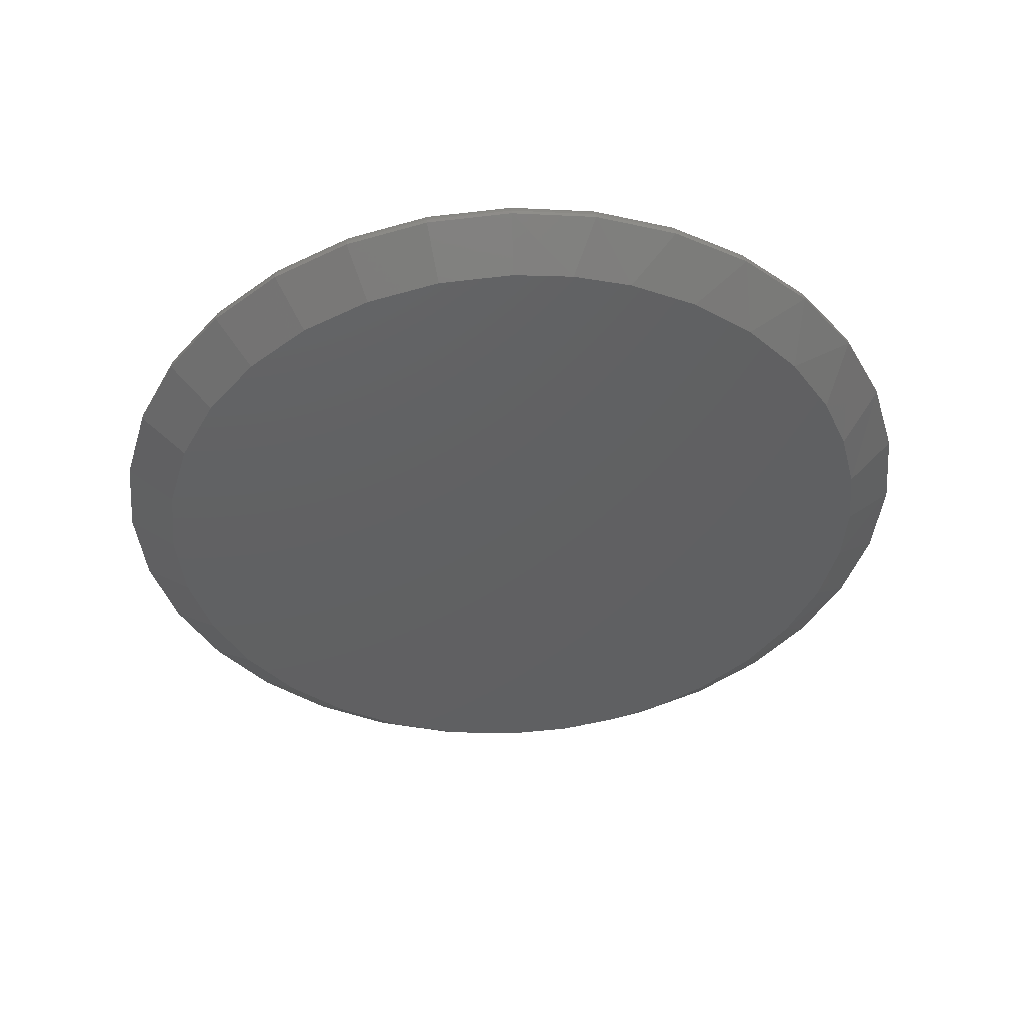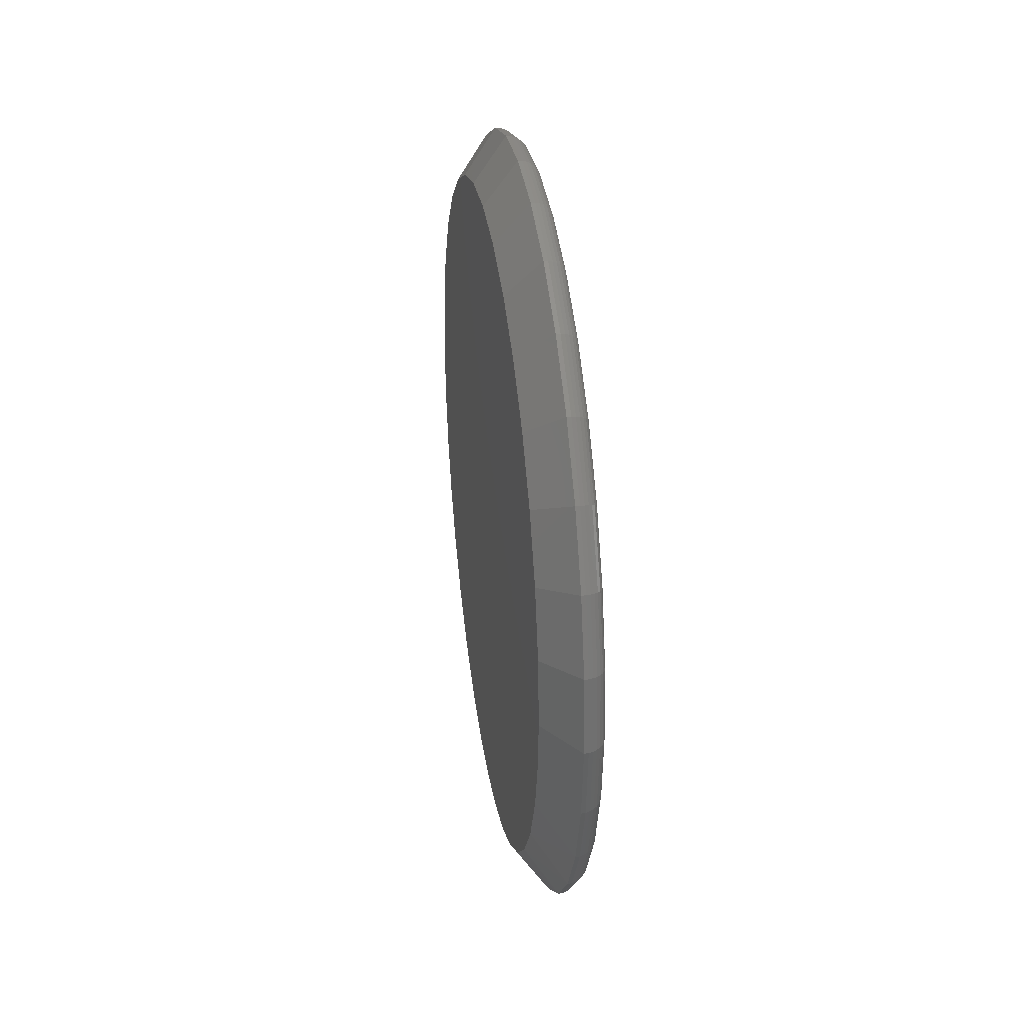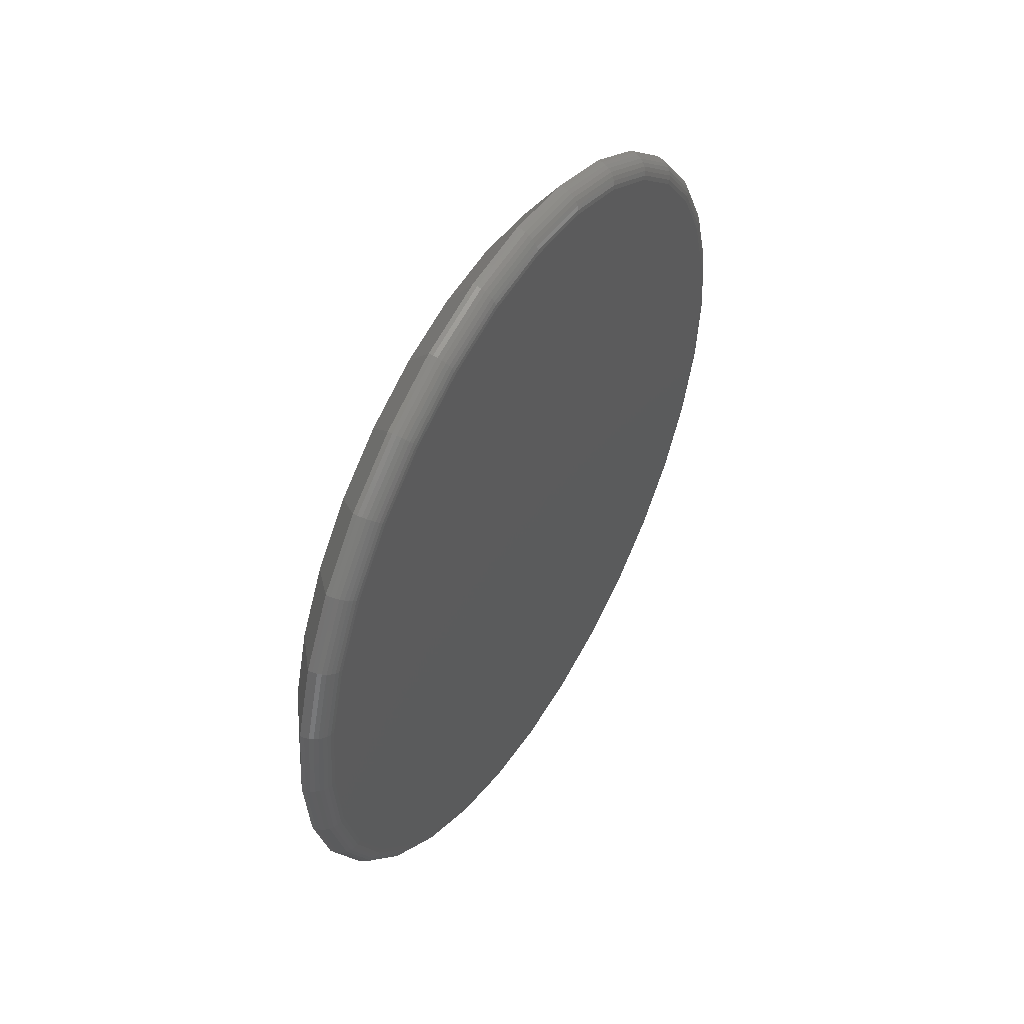
<metadata>
{"format":"stl","ext":"stl","renderer":"f3d","projection":"perspective","resolution":1024,"background":"white","views":[{"elev":47.6,"azim":87.1,"up":"+Y"},{"elev":33.4,"azim":171.5,"up":"+Z"},{"elev":49.2,"azim":-149.3,"up":"+Z"}]}
</metadata>
<code>
# stl→obj: 322 verts, 640 faces
v 0 0.007895 0.5214
v 0 0.1096 0.5114
v 0 -0.09382 0.5114
v 0 0.007895 -0.5214
v 0 -0.09382 -0.5114
v 0 0.1096 -0.5114
v 0 -0.1916 -0.4817
v 0 0.2074 -0.4817
v 0 -0.2818 -0.4335
v 0 0.2976 -0.4335
v 0 -0.3608 -0.3687
v 0 0.3766 -0.3687
v 0 -0.4256 -0.2897
v 0 0.4414 -0.2897
v 0 -0.4738 -0.1995
v 0 0.4896 -0.1995
v 0 -0.5035 -0.1017
v 0 0.5193 -0.1017
v 0 -0.5135 -4.444e-16
v 0 0.5293 -2.367e-16
v 0 -0.5035 0.1017
v 0 0.5193 0.1017
v 0 -0.4738 0.1995
v 0 0.4896 0.1995
v 0 -0.4256 0.2897
v 0 0.4414 0.2897
v 0 -0.3608 0.3687
v 0 0.3766 0.3687
v 0 -0.2818 0.4335
v 0 0.2976 0.4335
v 0 -0.1916 0.4817
v 0 0.2074 0.4817
v 0.03125 0.3149 -0.4595
v 0.03125 0.3987 -0.3908
v 0.07812 0.3197 -0.3781
v 0.03125 0.4674 -0.307
v 0.03125 0.5185 -0.2115
v 0.07812 0.4371 -0.2367
v 0.07812 0.3851 -0.3129
v 0.07812 0.4739 -0.152
v 0.03125 0.5499 -0.1078
v 0.07812 0.4919 -0.07694
v 0.03125 0.5605 -8.025e-17
v 0.07812 0.498 -1.181e-16
v 0.07812 -0.3802 -0.2993
v 0.07812 -0.4239 -0.2318
v 0.03125 -0.4516 -0.307
v 0.07812 -0.456 -0.1581
v 0.03125 -0.5027 -0.2115
v 0.07812 -0.4756 -0.08013
v 0.03125 -0.5341 -0.1078
v 0.07812 -0.4822 1.765e-07
v 0.03125 -0.5447 5.511e-17
v 0.03125 -0.3829 -0.3908
v 0.07812 -0.3166 -0.3673
v 0.03125 -0.2991 -0.4595
v 0.07812 -0.2413 -0.4221
v 0.03125 -0.2036 -0.5106
v 0.07812 -0.1569 -0.4616
v 0.03125 -0.09992 -0.542
v 0.07812 -0.06667 -0.4844
v 0.03125 0.007895 -0.5526
v 0.07812 0.01314 -0.4901
v 0.03125 0.1157 -0.542
v 0.07812 0.09281 -0.4827
v 0.07812 0.2433 -0.4299
v 0.07812 0.1702 -0.4625
v 0.03125 0.2194 -0.5106
v 0.07812 0.2802 0.4075
v 0.03125 0.2194 0.5106
v 0.07812 0.1955 0.4528
v 0.07812 -0.08773 0.4807
v 0.07812 0.007895 0.4901
v 0.03125 -0.09992 0.542
v 0.07812 0.1035 0.4807
v 0.03125 0.007895 0.5526
v 0.03125 -0.5027 0.2115
v 0.07812 -0.3996 0.2723
v 0.03125 -0.4516 0.307
v 0.07812 -0.4449 0.1876
v 0.03125 -0.5341 0.1078
v 0.07812 -0.4728 0.09562
v 0.07812 0.4607 0.1876
v 0.03125 0.4674 0.307
v 0.07812 0.4154 0.2723
v 0.03125 0.5185 0.2115
v 0.07812 0.4886 0.09562
v 0.03125 0.5499 0.1078
v 0.03125 0.3149 0.4595
v 0.07812 0.3545 0.3466
v 0.03125 0.3987 0.3908
v 0.03125 0.1157 0.542
v 0.03125 -0.2991 0.4595
v 0.07812 -0.1797 0.4528
v 0.03125 -0.2036 0.5106
v 0.07812 -0.2644 0.4075
v 0.03125 -0.3829 0.3908
v 0.07812 -0.3387 0.3466
v 0.02515 -0.5441 -4.996e-16
v 0.02515 -0.5335 0.1077
v 0.01929 -0.5424 -4.718e-16
v 0.01929 -0.5318 0.1073
v 0.01389 -0.5395 -4.718e-16
v 0.01389 -0.529 0.1068
v 0.009153 -0.5356 -4.996e-16
v 0.009153 -0.5251 0.106
v 0.005267 -0.5308 -4.441e-16
v 0.005267 -0.5205 0.1051
v 0.002379 -0.5254 -4.441e-16
v 0.002379 -0.5152 0.104
v 0.0006005 -0.5196 -4.441e-16
v 0.0006005 -0.5094 0.1029
v 0.02515 0.5493 0.1077
v 0.02515 0.5599 -4.718e-16
v 0.01929 0.5476 0.1073
v 0.01929 0.5581 -4.996e-16
v 0.01389 0.5447 0.1068
v 0.01389 0.5553 -4.718e-16
v 0.009153 0.5409 0.106
v 0.009153 0.5514 -4.718e-16
v 0.005267 0.5363 0.1051
v 0.005267 0.5466 -5.274e-16
v 0.002379 0.531 0.104
v 0.002379 0.5412 -4.996e-16
v 0.0006005 0.5252 0.1029
v 0.0006005 0.5354 -4.996e-16
v 0.02515 0.5179 0.2113
v 0.01929 0.5163 0.2106
v 0.01389 0.5136 0.2095
v 0.009153 0.51 0.208
v 0.005267 0.5056 0.2062
v 0.002379 0.5006 0.2041
v 0.0006005 0.4952 0.2019
v 0.02515 0.4669 0.3067
v 0.01929 0.4654 0.3057
v 0.01389 0.463 0.3041
v 0.009153 0.4598 0.3019
v 0.005267 0.4558 0.2993
v 0.002379 0.4514 0.2963
v 0.0006005 0.4465 0.2931
v 0.02515 0.3982 0.3903
v 0.01929 0.397 0.3891
v 0.01389 0.3949 0.387
v 0.009153 0.3922 0.3843
v 0.005267 0.3888 0.3809
v 0.002379 0.385 0.3771
v 0.0006005 0.3809 0.373
v 0.02515 0.3146 0.459
v 0.01929 0.3136 0.4575
v 0.01389 0.312 0.4551
v 0.009153 0.3098 0.4519
v 0.005267 0.3072 0.4479
v 0.002379 0.3042 0.4435
v 0.0006005 0.3009 0.4386
v 0.02515 0.2191 0.51
v 0.01929 0.2185 0.5084
v 0.01389 0.2174 0.5057
v 0.009153 0.2159 0.5021
v 0.005267 0.2141 0.4977
v 0.002379 0.212 0.4927
v 0.0006005 0.2098 0.4873
v 0.02515 0.1156 0.5414
v 0.01929 0.1152 0.5397
v 0.01389 0.1147 0.5368
v 0.009153 0.1139 0.533
v 0.005267 0.113 0.5284
v 0.002379 0.1119 0.5231
v 0.0006005 0.1108 0.5173
v 0.02515 0.007895 0.552
v 0.01929 0.007895 0.5503
v 0.01389 0.007895 0.5474
v 0.009153 0.007895 0.5435
v 0.005267 0.007895 0.5387
v 0.002379 0.007895 0.5333
v 0.0006005 0.007895 0.5275
v 0.02515 -0.0998 0.5414
v 0.01929 -0.09945 0.5397
v 0.01389 -0.09889 0.5368
v 0.009153 -0.09813 0.533
v 0.005267 -0.09721 0.5284
v 0.002379 -0.09615 0.5231
v 0.0006005 -0.09501 0.5173
v 0.02515 -0.2034 0.51
v 0.01929 -0.2027 0.5084
v 0.01389 -0.2016 0.5057
v 0.009153 -0.2001 0.5021
v 0.005267 -0.1983 0.4977
v 0.002379 -0.1962 0.4927
v 0.0006005 -0.194 0.4873
v 0.02515 -0.2988 0.459
v 0.01929 -0.2978 0.4575
v 0.01389 -0.2962 0.4551
v 0.009153 -0.294 0.4519
v 0.005267 -0.2914 0.4479
v 0.002379 -0.2884 0.4435
v 0.0006005 -0.2852 0.4386
v 0.02515 -0.3825 0.3903
v 0.01929 -0.3812 0.3891
v 0.01389 -0.3792 0.387
v 0.009153 -0.3764 0.3843
v 0.005267 -0.3731 0.3809
v 0.002379 -0.3692 0.3771
v 0.0006005 -0.3651 0.373
v 0.02515 -0.4511 0.3067
v 0.01929 -0.4496 0.3057
v 0.01389 -0.4472 0.3041
v 0.009153 -0.444 0.3019
v 0.005267 -0.4401 0.2993
v 0.002379 -0.4356 0.2963
v 0.0006005 -0.4307 0.2931
v 0.02515 -0.5021 0.2113
v 0.01929 -0.5005 0.2106
v 0.01389 -0.4978 0.2095
v 0.009153 -0.4942 0.208
v 0.005267 -0.4898 0.2062
v 0.002379 -0.4848 0.2041
v 0.0006005 -0.4794 0.2019
v 0.02515 0.5493 -0.1077
v 0.01929 0.5476 -0.1073
v 0.01389 0.5447 -0.1068
v 0.009153 0.5409 -0.106
v 0.005267 0.5363 -0.1051
v 0.002379 0.531 -0.104
v 0.0006005 0.5252 -0.1029
v 0.02515 -0.5335 -0.1077
v 0.01929 -0.5318 -0.1073
v 0.01389 -0.529 -0.1068
v 0.009153 -0.5251 -0.106
v 0.005267 -0.5205 -0.1051
v 0.002379 -0.5152 -0.104
v 0.0006005 -0.5094 -0.1029
v 0.02515 -0.5021 -0.2113
v 0.01929 -0.5005 -0.2106
v 0.01389 -0.4978 -0.2095
v 0.009153 -0.4942 -0.208
v 0.005267 -0.4898 -0.2062
v 0.002379 -0.4848 -0.2041
v 0.0006005 -0.4794 -0.2019
v 0.02515 -0.4511 -0.3067
v 0.01929 -0.4496 -0.3057
v 0.01389 -0.4472 -0.3041
v 0.009153 -0.444 -0.3019
v 0.005267 -0.4401 -0.2993
v 0.002379 -0.4356 -0.2963
v 0.0006005 -0.4307 -0.2931
v 0.02515 -0.3825 -0.3903
v 0.01929 -0.3812 -0.3891
v 0.01389 -0.3792 -0.387
v 0.009153 -0.3764 -0.3843
v 0.005267 -0.3731 -0.3809
v 0.002379 -0.3692 -0.3771
v 0.0006005 -0.3651 -0.373
v 0.02515 -0.2988 -0.459
v 0.01929 -0.2978 -0.4575
v 0.01389 -0.2962 -0.4551
v 0.009153 -0.294 -0.4519
v 0.005267 -0.2914 -0.4479
v 0.002379 -0.2884 -0.4435
v 0.0006005 -0.2852 -0.4386
v 0.02515 -0.2034 -0.51
v 0.01929 -0.2027 -0.5084
v 0.01389 -0.2016 -0.5057
v 0.009153 -0.2001 -0.5021
v 0.005267 -0.1983 -0.4977
v 0.002379 -0.1962 -0.4927
v 0.0006005 -0.194 -0.4873
v 0.02515 -0.0998 -0.5414
v 0.01929 -0.09945 -0.5397
v 0.01389 -0.09889 -0.5368
v 0.009153 -0.09813 -0.533
v 0.005267 -0.09721 -0.5284
v 0.002379 -0.09615 -0.5231
v 0.0006005 -0.09501 -0.5173
v 0.02515 0.007895 -0.552
v 0.01929 0.007895 -0.5503
v 0.01389 0.007895 -0.5474
v 0.009153 0.007895 -0.5435
v 0.005267 0.007895 -0.5387
v 0.002379 0.007895 -0.5333
v 0.0006005 0.007895 -0.5275
v 0.02515 0.1156 -0.5414
v 0.01929 0.1152 -0.5397
v 0.01389 0.1147 -0.5368
v 0.009153 0.1139 -0.533
v 0.005267 0.113 -0.5284
v 0.002379 0.1119 -0.5231
v 0.0006005 0.1108 -0.5173
v 0.02515 0.2191 -0.51
v 0.01929 0.2185 -0.5084
v 0.01389 0.2174 -0.5057
v 0.009153 0.2159 -0.5021
v 0.005267 0.2141 -0.4977
v 0.002379 0.212 -0.4927
v 0.0006005 0.2098 -0.4873
v 0.02515 0.3146 -0.459
v 0.01929 0.3136 -0.4575
v 0.01389 0.312 -0.4551
v 0.009153 0.3098 -0.4519
v 0.005267 0.3072 -0.4479
v 0.002379 0.3042 -0.4435
v 0.0006005 0.3009 -0.4386
v 0.02515 0.3982 -0.3903
v 0.01929 0.397 -0.3891
v 0.01389 0.3949 -0.387
v 0.009153 0.3922 -0.3843
v 0.005267 0.3888 -0.3809
v 0.002379 0.385 -0.3771
v 0.0006005 0.3809 -0.373
v 0.02515 0.4669 -0.3067
v 0.01929 0.4654 -0.3057
v 0.01389 0.463 -0.3041
v 0.009153 0.4598 -0.3019
v 0.005267 0.4558 -0.2993
v 0.002379 0.4514 -0.2963
v 0.0006005 0.4465 -0.2931
v 0.02515 0.5179 -0.2113
v 0.01929 0.5163 -0.2106
v 0.01389 0.5136 -0.2095
v 0.009153 0.51 -0.208
v 0.005267 0.5056 -0.2062
v 0.002379 0.5006 -0.2041
v 0.0006005 0.4952 -0.2019
f 1 2 3
f 4 5 6
f 6 5 7
f 6 7 8
f 8 7 9
f 8 9 10
f 10 9 11
f 10 11 12
f 12 11 13
f 12 13 14
f 14 13 15
f 14 15 16
f 16 15 17
f 16 17 18
f 18 17 19
f 18 19 20
f 20 19 21
f 20 21 22
f 22 21 23
f 22 23 24
f 24 23 25
f 24 25 26
f 26 25 27
f 26 27 28
f 28 27 29
f 28 29 30
f 30 29 31
f 30 31 32
f 32 31 3
f 32 3 2
f 33 34 35
f 36 37 38
f 39 36 38
f 39 34 36
f 35 34 39
f 40 37 41
f 38 37 40
f 40 41 42
f 42 41 43
f 42 43 44
f 45 46 47
f 47 46 48
f 47 48 49
f 49 48 50
f 49 50 51
f 51 50 52
f 51 52 53
f 54 45 47
f 45 54 55
f 55 54 56
f 55 56 57
f 57 56 58
f 57 58 59
f 60 59 58
f 59 60 61
f 61 60 62
f 61 62 63
f 63 62 64
f 63 64 65
f 35 66 33
f 33 66 67
f 33 67 68
f 68 67 65
f 68 65 64
f 69 70 71
f 72 73 74
f 73 75 76
f 76 74 73
f 77 78 79
f 78 77 80
f 80 77 81
f 80 81 82
f 82 81 53
f 82 53 52
f 83 84 85
f 84 83 86
f 86 83 87
f 86 87 88
f 88 87 44
f 88 44 43
f 70 69 89
f 89 69 90
f 89 90 91
f 91 90 85
f 91 85 84
f 76 75 92
f 92 75 71
f 92 71 70
f 93 94 95
f 95 94 72
f 95 72 74
f 94 93 96
f 96 93 97
f 96 97 98
f 98 97 79
f 98 79 78
f 53 81 99
f 99 81 100
f 99 100 101
f 101 100 102
f 101 102 103
f 103 102 104
f 103 104 105
f 105 104 106
f 105 106 107
f 107 106 108
f 107 108 109
f 109 108 110
f 109 110 111
f 111 110 112
f 111 112 19
f 19 112 21
f 88 43 113
f 113 43 114
f 113 114 115
f 115 114 116
f 115 116 117
f 117 116 118
f 117 118 119
f 119 118 120
f 119 120 121
f 121 120 122
f 121 122 123
f 123 122 124
f 123 124 125
f 125 124 126
f 125 126 22
f 22 126 20
f 86 88 127
f 127 88 113
f 127 113 128
f 128 113 115
f 128 115 129
f 129 115 117
f 129 117 130
f 130 117 119
f 130 119 131
f 131 119 121
f 131 121 132
f 132 121 123
f 132 123 133
f 133 123 125
f 133 125 24
f 24 125 22
f 84 86 134
f 134 86 127
f 134 127 135
f 135 127 128
f 135 128 136
f 136 128 129
f 136 129 137
f 137 129 130
f 137 130 138
f 138 130 131
f 138 131 139
f 139 131 132
f 139 132 140
f 140 132 133
f 140 133 26
f 26 133 24
f 91 84 141
f 141 84 134
f 141 134 142
f 142 134 135
f 142 135 143
f 143 135 136
f 143 136 144
f 144 136 137
f 144 137 145
f 145 137 138
f 145 138 146
f 146 138 139
f 146 139 147
f 147 139 140
f 147 140 28
f 28 140 26
f 89 91 148
f 148 91 141
f 148 141 149
f 149 141 142
f 149 142 150
f 150 142 143
f 150 143 151
f 151 143 144
f 151 144 152
f 152 144 145
f 152 145 153
f 153 145 146
f 153 146 154
f 154 146 147
f 154 147 30
f 30 147 28
f 70 89 155
f 155 89 148
f 155 148 156
f 156 148 149
f 156 149 157
f 157 149 150
f 157 150 158
f 158 150 151
f 158 151 159
f 159 151 152
f 159 152 160
f 160 152 153
f 160 153 161
f 161 153 154
f 161 154 32
f 32 154 30
f 92 70 162
f 162 70 155
f 162 155 163
f 163 155 156
f 163 156 164
f 164 156 157
f 164 157 165
f 165 157 158
f 165 158 166
f 166 158 159
f 166 159 167
f 167 159 160
f 167 160 168
f 168 160 161
f 168 161 2
f 2 161 32
f 76 92 169
f 169 92 162
f 169 162 170
f 170 162 163
f 170 163 171
f 171 163 164
f 171 164 172
f 172 164 165
f 172 165 173
f 173 165 166
f 173 166 174
f 174 166 167
f 174 167 175
f 175 167 168
f 175 168 1
f 1 168 2
f 74 76 176
f 176 76 169
f 176 169 177
f 177 169 170
f 177 170 178
f 178 170 171
f 178 171 179
f 179 171 172
f 179 172 180
f 180 172 173
f 180 173 181
f 181 173 174
f 181 174 182
f 182 174 175
f 182 175 3
f 3 175 1
f 95 74 183
f 183 74 176
f 183 176 184
f 184 176 177
f 184 177 185
f 185 177 178
f 185 178 186
f 186 178 179
f 186 179 187
f 187 179 180
f 187 180 188
f 188 180 181
f 188 181 189
f 189 181 182
f 189 182 31
f 31 182 3
f 93 95 190
f 190 95 183
f 190 183 191
f 191 183 184
f 191 184 192
f 192 184 185
f 192 185 193
f 193 185 186
f 193 186 194
f 194 186 187
f 194 187 195
f 195 187 188
f 195 188 196
f 196 188 189
f 196 189 29
f 29 189 31
f 97 93 197
f 197 93 190
f 197 190 198
f 198 190 191
f 198 191 199
f 199 191 192
f 199 192 200
f 200 192 193
f 200 193 201
f 201 193 194
f 201 194 202
f 202 194 195
f 202 195 203
f 203 195 196
f 203 196 27
f 27 196 29
f 79 97 204
f 204 97 197
f 204 197 205
f 205 197 198
f 205 198 206
f 206 198 199
f 206 199 207
f 207 199 200
f 207 200 208
f 208 200 201
f 208 201 209
f 209 201 202
f 209 202 210
f 210 202 203
f 210 203 25
f 25 203 27
f 77 79 211
f 211 79 204
f 211 204 212
f 212 204 205
f 212 205 213
f 213 205 206
f 213 206 214
f 214 206 207
f 214 207 215
f 215 207 208
f 215 208 216
f 216 208 209
f 216 209 217
f 217 209 210
f 217 210 23
f 23 210 25
f 81 77 100
f 100 77 211
f 100 211 102
f 102 211 212
f 102 212 104
f 104 212 213
f 104 213 106
f 106 213 214
f 106 214 108
f 108 214 215
f 108 215 110
f 110 215 216
f 110 216 112
f 112 216 217
f 112 217 21
f 21 217 23
f 43 41 114
f 114 41 218
f 114 218 116
f 116 218 219
f 116 219 118
f 118 219 220
f 118 220 120
f 120 220 221
f 120 221 122
f 122 221 222
f 122 222 124
f 124 222 223
f 124 223 126
f 126 223 224
f 126 224 20
f 20 224 18
f 51 53 225
f 225 53 99
f 225 99 226
f 226 99 101
f 226 101 227
f 227 101 103
f 227 103 228
f 228 103 105
f 228 105 229
f 229 105 107
f 229 107 230
f 230 107 109
f 230 109 231
f 231 109 111
f 231 111 17
f 17 111 19
f 49 51 232
f 232 51 225
f 232 225 233
f 233 225 226
f 233 226 234
f 234 226 227
f 234 227 235
f 235 227 228
f 235 228 236
f 236 228 229
f 236 229 237
f 237 229 230
f 237 230 238
f 238 230 231
f 238 231 15
f 15 231 17
f 47 49 239
f 239 49 232
f 239 232 240
f 240 232 233
f 240 233 241
f 241 233 234
f 241 234 242
f 242 234 235
f 242 235 243
f 243 235 236
f 243 236 244
f 244 236 237
f 244 237 245
f 245 237 238
f 245 238 13
f 13 238 15
f 54 47 246
f 246 47 239
f 246 239 247
f 247 239 240
f 247 240 248
f 248 240 241
f 248 241 249
f 249 241 242
f 249 242 250
f 250 242 243
f 250 243 251
f 251 243 244
f 251 244 252
f 252 244 245
f 252 245 11
f 11 245 13
f 56 54 253
f 253 54 246
f 253 246 254
f 254 246 247
f 254 247 255
f 255 247 248
f 255 248 256
f 256 248 249
f 256 249 257
f 257 249 250
f 257 250 258
f 258 250 251
f 258 251 259
f 259 251 252
f 259 252 9
f 9 252 11
f 58 56 260
f 260 56 253
f 260 253 261
f 261 253 254
f 261 254 262
f 262 254 255
f 262 255 263
f 263 255 256
f 263 256 264
f 264 256 257
f 264 257 265
f 265 257 258
f 265 258 266
f 266 258 259
f 266 259 7
f 7 259 9
f 60 58 267
f 267 58 260
f 267 260 268
f 268 260 261
f 268 261 269
f 269 261 262
f 269 262 270
f 270 262 263
f 270 263 271
f 271 263 264
f 271 264 272
f 272 264 265
f 272 265 273
f 273 265 266
f 273 266 5
f 5 266 7
f 62 60 274
f 274 60 267
f 274 267 275
f 275 267 268
f 275 268 276
f 276 268 269
f 276 269 277
f 277 269 270
f 277 270 278
f 278 270 271
f 278 271 279
f 279 271 272
f 279 272 280
f 280 272 273
f 280 273 4
f 4 273 5
f 64 62 281
f 281 62 274
f 281 274 282
f 282 274 275
f 282 275 283
f 283 275 276
f 283 276 284
f 284 276 277
f 284 277 285
f 285 277 278
f 285 278 286
f 286 278 279
f 286 279 287
f 287 279 280
f 287 280 6
f 6 280 4
f 68 64 288
f 288 64 281
f 288 281 289
f 289 281 282
f 289 282 290
f 290 282 283
f 290 283 291
f 291 283 284
f 291 284 292
f 292 284 285
f 292 285 293
f 293 285 286
f 293 286 294
f 294 286 287
f 294 287 8
f 8 287 6
f 33 68 295
f 295 68 288
f 295 288 296
f 296 288 289
f 296 289 297
f 297 289 290
f 297 290 298
f 298 290 291
f 298 291 299
f 299 291 292
f 299 292 300
f 300 292 293
f 300 293 301
f 301 293 294
f 301 294 10
f 10 294 8
f 34 33 302
f 302 33 295
f 302 295 303
f 303 295 296
f 303 296 304
f 304 296 297
f 304 297 305
f 305 297 298
f 305 298 306
f 306 298 299
f 306 299 307
f 307 299 300
f 307 300 308
f 308 300 301
f 308 301 12
f 12 301 10
f 36 34 309
f 309 34 302
f 309 302 310
f 310 302 303
f 310 303 311
f 311 303 304
f 311 304 312
f 312 304 305
f 312 305 313
f 313 305 306
f 313 306 314
f 314 306 307
f 314 307 315
f 315 307 308
f 315 308 14
f 14 308 12
f 37 36 316
f 316 36 309
f 316 309 317
f 317 309 310
f 317 310 318
f 318 310 311
f 318 311 319
f 319 311 312
f 319 312 320
f 320 312 313
f 320 313 321
f 321 313 314
f 321 314 322
f 322 314 315
f 322 315 16
f 16 315 14
f 41 37 218
f 218 37 316
f 218 316 219
f 219 316 317
f 219 317 220
f 220 317 318
f 220 318 221
f 221 318 319
f 221 319 222
f 222 319 320
f 222 320 223
f 223 320 321
f 223 321 224
f 224 321 322
f 224 322 18
f 18 322 16
f 72 75 73
f 75 72 71
f 71 72 94
f 71 94 69
f 69 94 96
f 69 96 90
f 90 96 98
f 90 98 85
f 85 98 78
f 85 78 83
f 83 78 80
f 83 80 87
f 87 80 82
f 87 82 44
f 44 82 52
f 44 52 42
f 42 52 50
f 42 50 40
f 40 50 48
f 40 48 38
f 38 48 46
f 38 46 39
f 39 46 45
f 39 45 35
f 35 45 55
f 35 55 66
f 66 55 57
f 66 57 67
f 67 57 59
f 67 59 65
f 65 59 61
f 65 61 63

</code>
